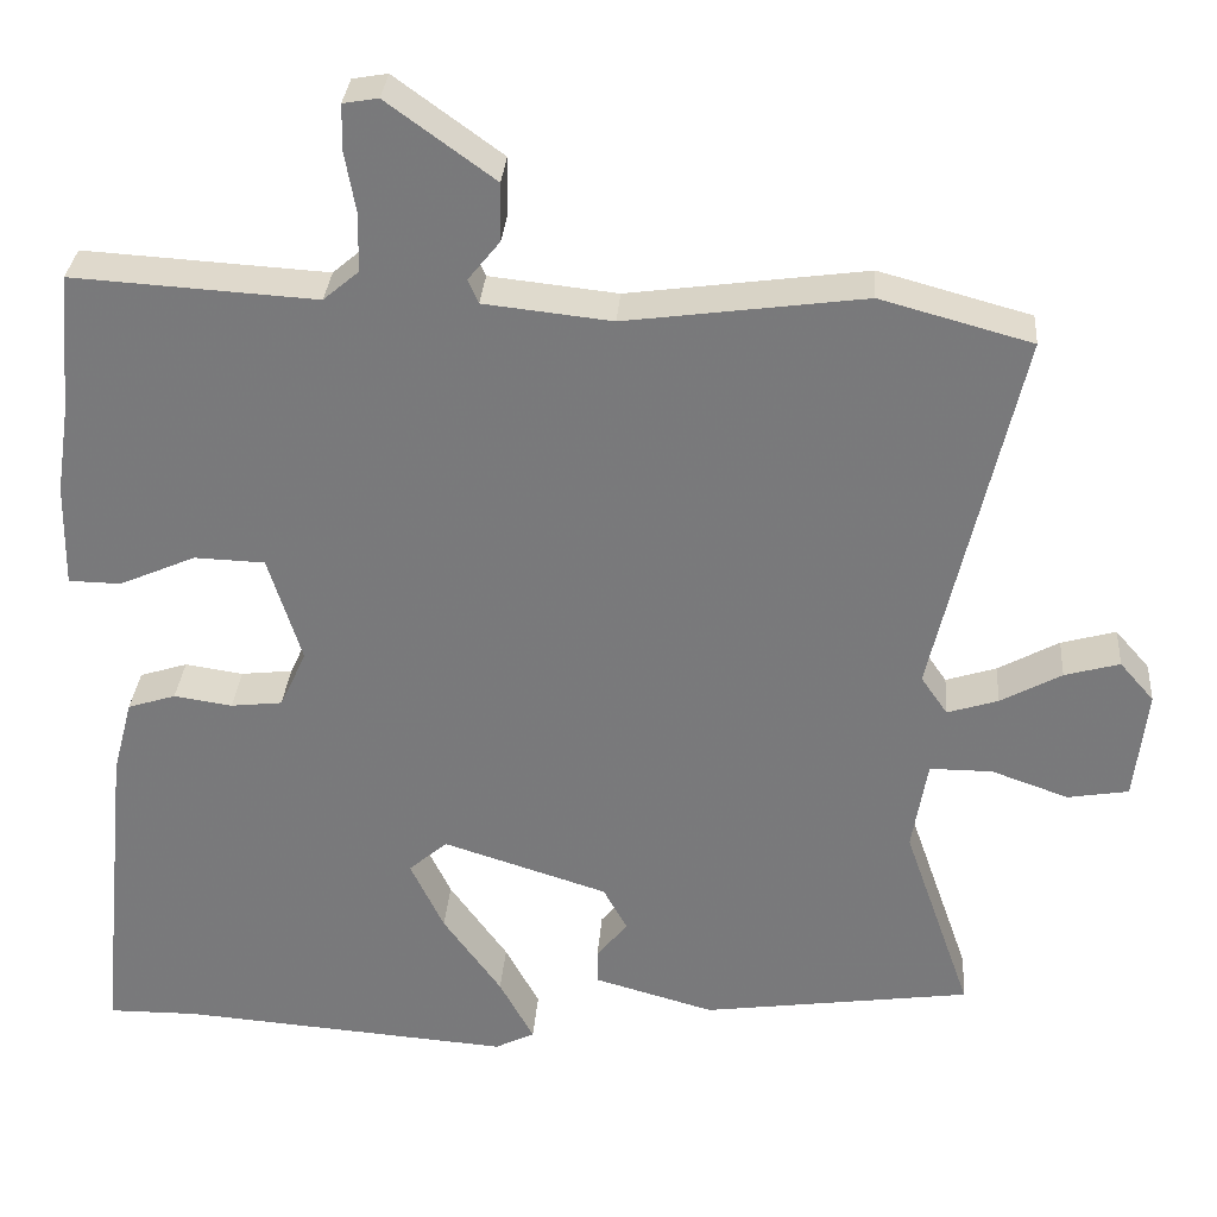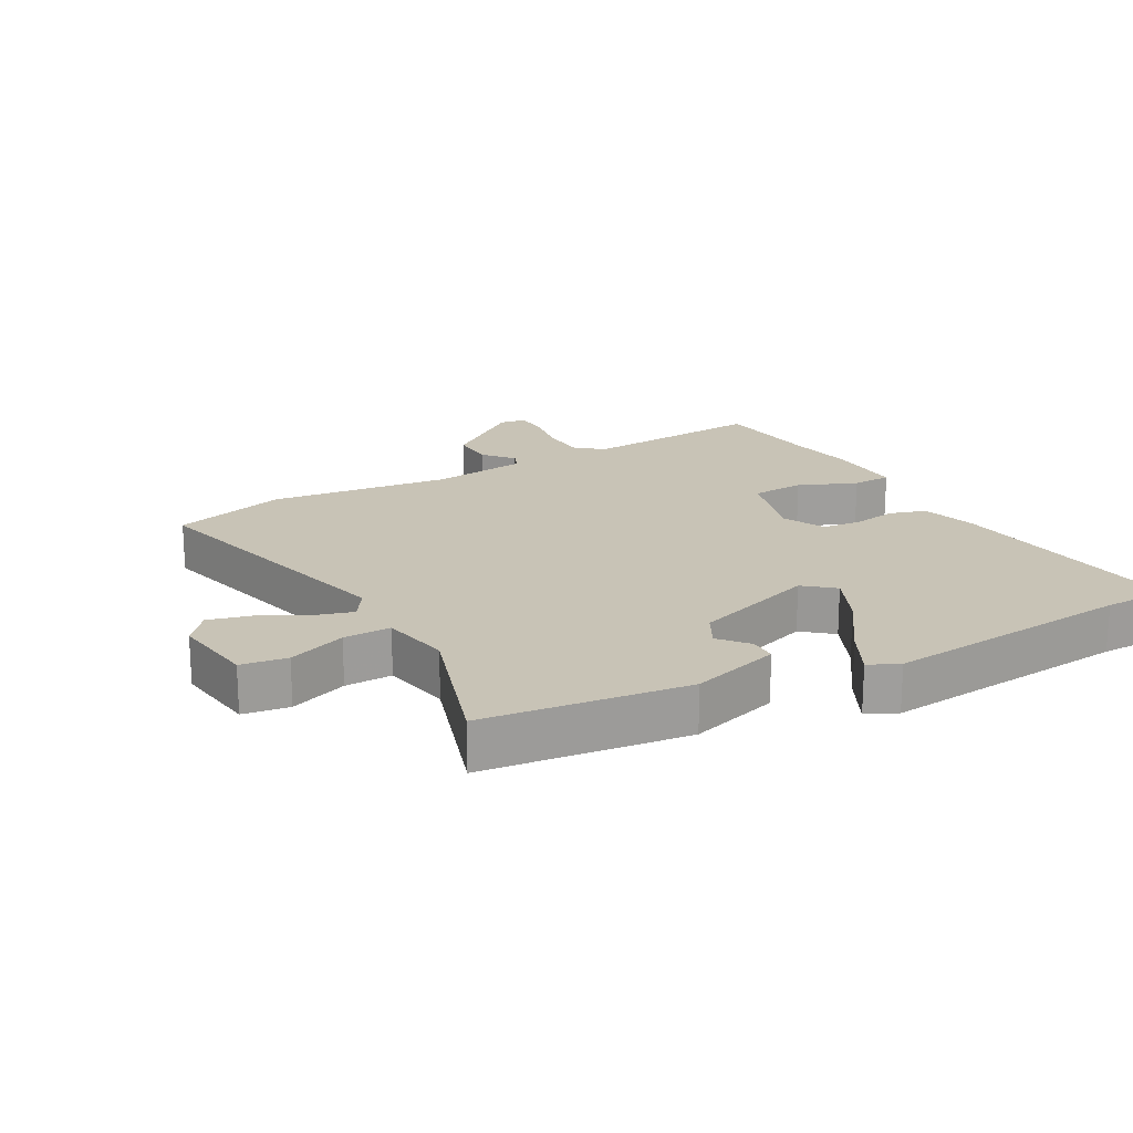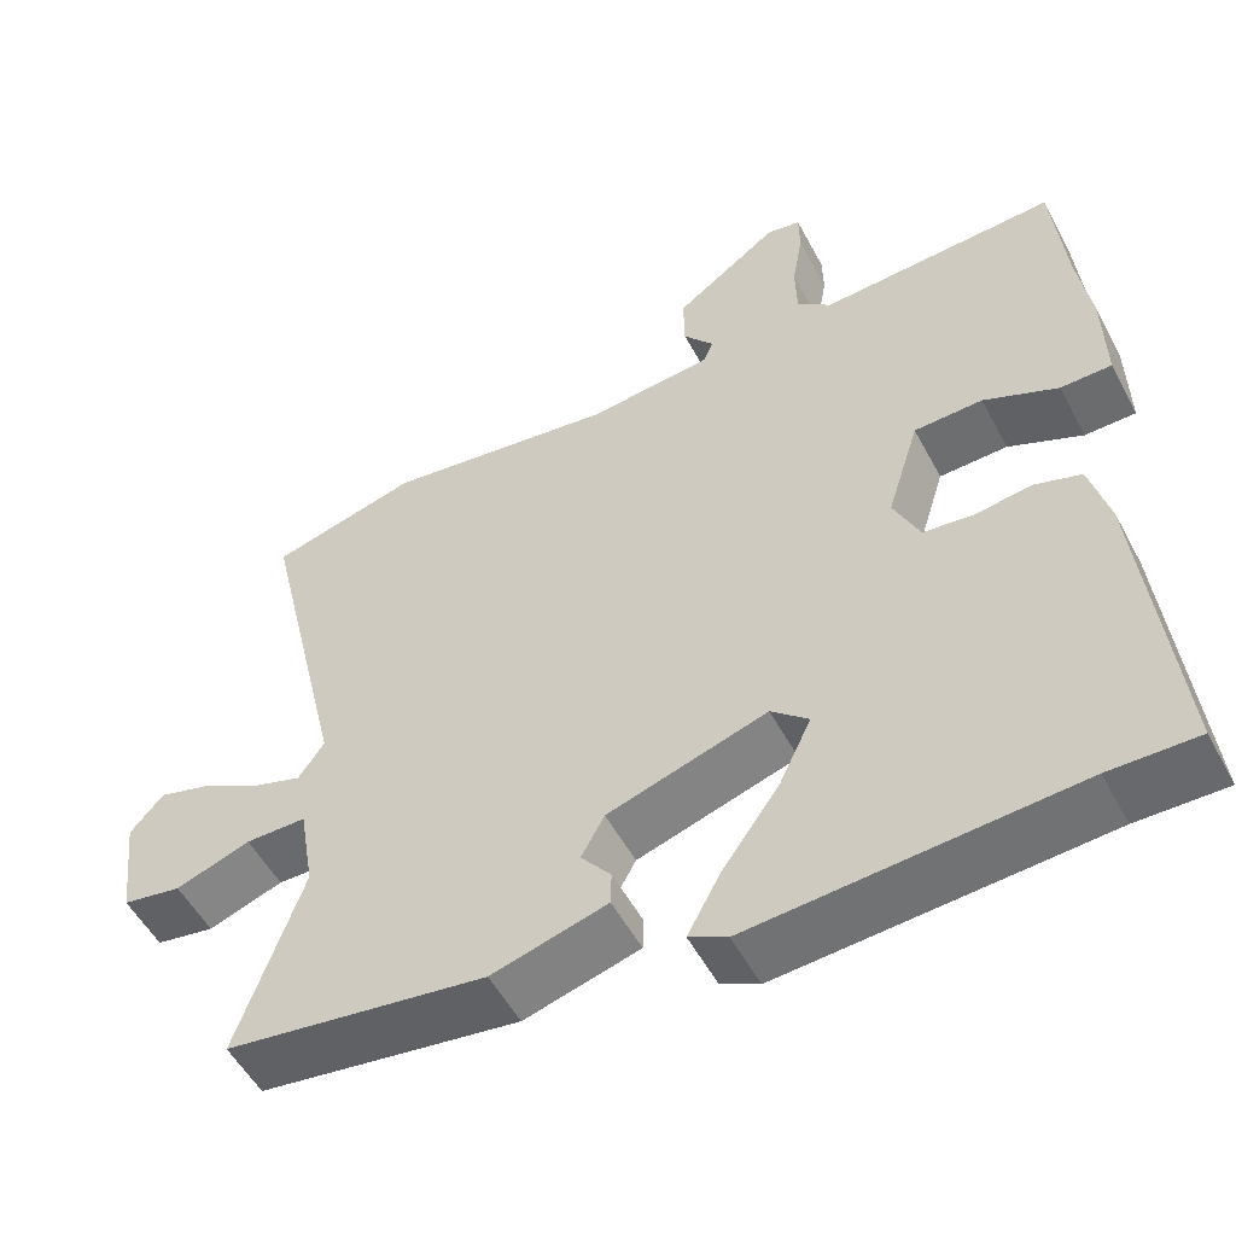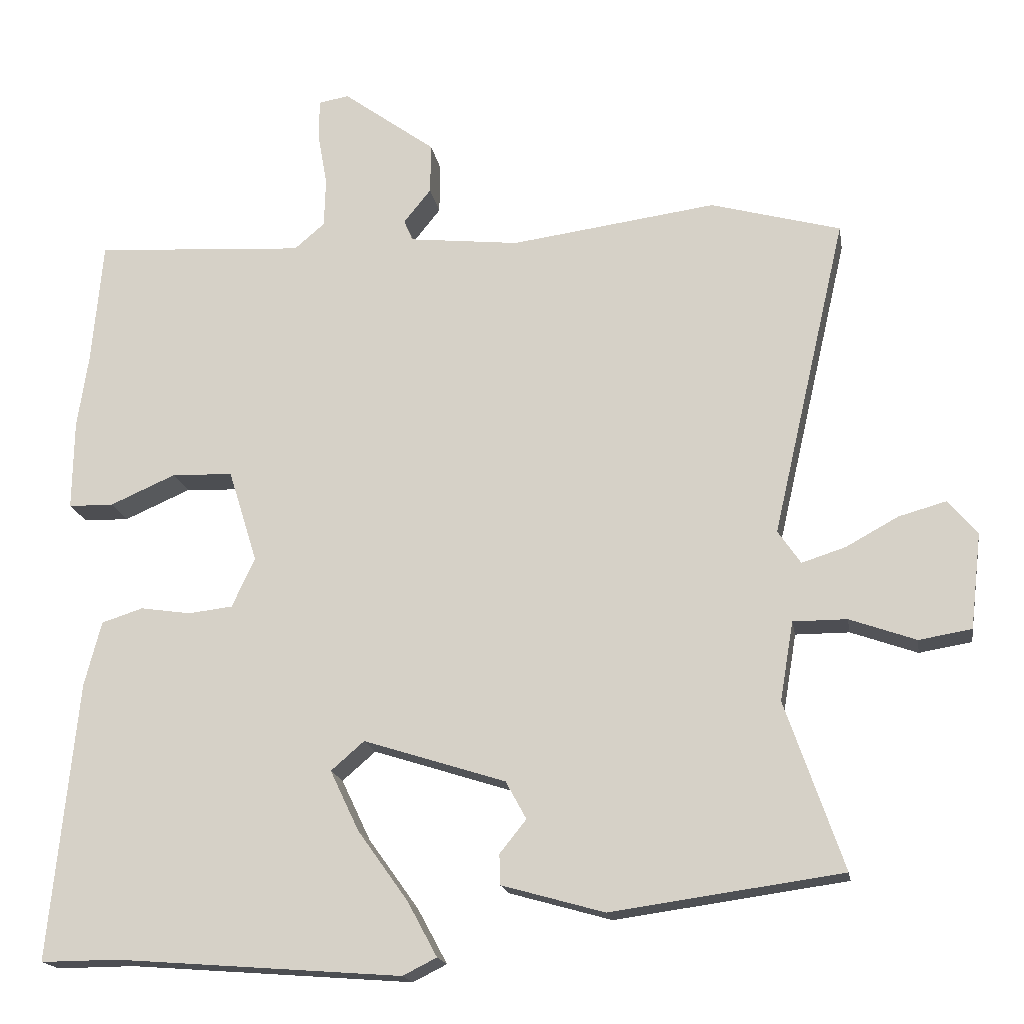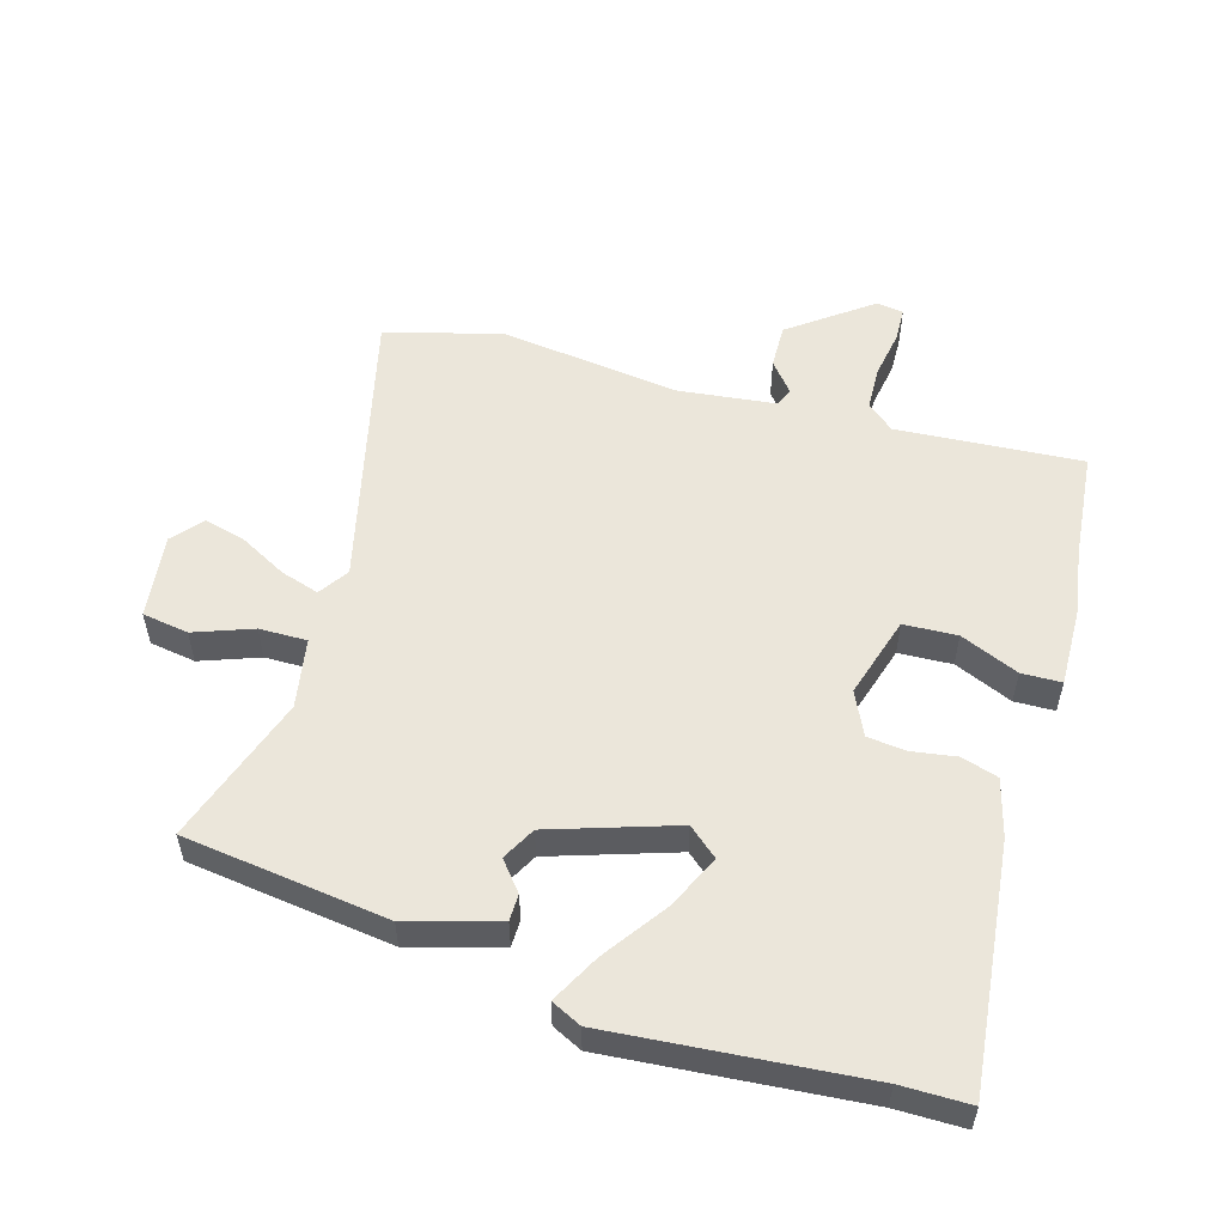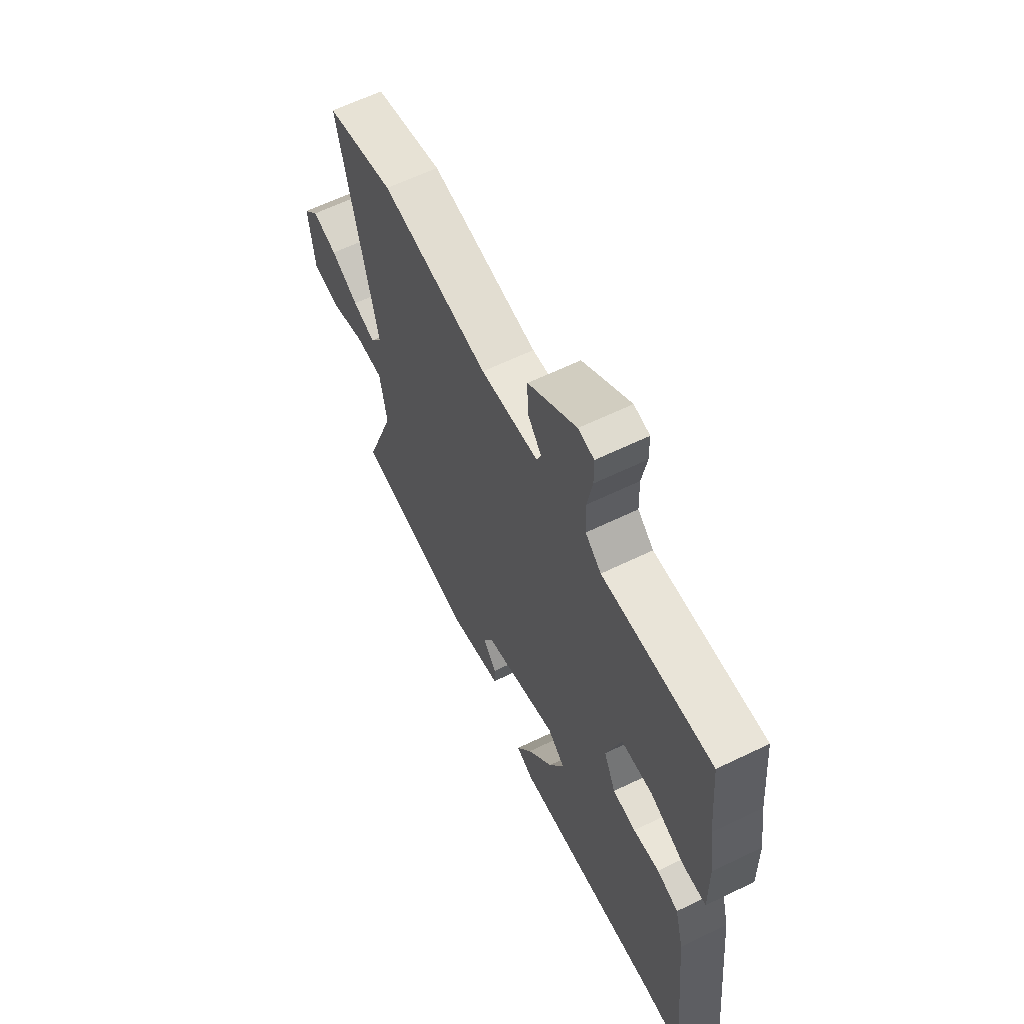
<metadata>
{"format":"obj","ext":"obj","renderer":"f3d","projection":"perspective","resolution":1024,"background":"white","views":[{"elev":31.5,"azim":4.4,"up":"+Z"},{"elev":19.5,"azim":149.8,"up":"+Y"},{"elev":-53.1,"azim":-152.3,"up":"+Z"},{"elev":-17.3,"azim":9.3,"up":"+Z"},{"elev":54.7,"azim":-164.3,"up":"+Y"},{"elev":62.3,"azim":-116.2,"up":"+Z"}]}
</metadata>
<code>
v 0.384 0.07 0.532
v 0.56 0.07 0.484
v 0.46 0.07 0.051
v 0.491 0.07 0.006
v 0.55 0.07 0.025
v 0.621 0.07 0.064
v 0.685 0.07 0.082
v 0.725 0.07 0.036
v 0.71 0.07 -0.094
v 0.639 0.07 -0.106
v 0.549 0.07 -0.074
v 0.476 0.07 -0.074
v 0.458 0.07 -0.181
v 0.537 0.07 -0.408
v 0.224 0.07 -0.452
v 0.085 0.07 -0.413
v 0.084 0.07 -0.372
v 0.12 0.07 -0.327
v 0.092 0.07 -0.276
v -0.1 0.07 -0.215
v -0.145 0.07 -0.254
v -0.106 0.07 -0.336
v -0.038 0.07 -0.431
v 0.002 0.07 -0.505
v -0.044 0.07 -0.528
v -0.43 0.07 -0.499
v -0.535 0.07 -0.5
v -0.497 0.07 -0.123
v -0.474 0.07 -0.035
v -0.418 0.07 -0.017
v -0.35 0.07 -0.027
v -0.29 0.07 -0.02
v -0.259 0.07 0.047
v -0.298 0.07 0.172
v -0.38 0.07 0.175
v -0.469 0.07 0.136
v -0.53 0.07 0.137
v -0.528 0.07 0.258
v -0.513 0.07 0.358
v -0.498 0.07 0.525
v -0.214 0.07 0.508
v -0.173 0.07 0.543
v -0.171 0.07 0.61
v -0.184 0.07 0.683
v -0.183 0.07 0.736
v -0.142 0.07 0.743
v -0.017 0.07 0.652
v -0.018 0.07 0.584
v -0.055 0.07 0.538
v -0.043 0.07 0.51
v 0.106 0.07 0.494
v 0.384 0 0.532
v 0.56 0 0.484
v 0.46 0 0.051
v 0.491 0 0.006
v 0.55 0 0.025
v 0.621 0 0.064
v 0.685 0 0.082
v 0.725 0 0.036
v 0.71 0 -0.094
v 0.639 0 -0.106
v 0.549 0 -0.074
v 0.476 0 -0.074
v 0.458 0 -0.181
v 0.537 0 -0.408
v 0.224 0 -0.452
v 0.085 0 -0.413
v 0.084 0 -0.372
v 0.12 0 -0.327
v 0.092 0 -0.276
v -0.1 0 -0.215
v -0.145 0 -0.254
v -0.106 0 -0.336
v -0.038 0 -0.431
v 0.002 0 -0.505
v -0.044 0 -0.528
v -0.43 0 -0.499
v -0.535 0 -0.5
v -0.497 0 -0.123
v -0.474 0 -0.035
v -0.418 0 -0.017
v -0.35 0 -0.027
v -0.29 0 -0.02
v -0.259 0 0.047
v -0.298 0 0.172
v -0.38 0 0.175
v -0.469 0 0.136
v -0.53 0 0.137
v -0.528 0 0.258
v -0.513 0 0.358
v -0.498 0 0.525
v -0.214 0 0.508
v -0.173 0 0.543
v -0.171 0 0.61
v -0.184 0 0.683
v -0.183 0 0.736
v -0.142 0 0.743
v -0.017 0 0.652
v -0.018 0 0.584
v -0.055 0 0.538
v -0.043 0 0.51
v 0.106 0 0.494
f 47 48 49
f 46 47 49
f 45 46 49
f 44 45 49
f 43 44 49
f 42 43 49 50
f 41 42 50
f 39 40 41
f 41 50 51
f 39 41 51
f 38 39 51
f 37 38 51
f 36 37 51
f 35 36 51
f 29 30 31
f 28 29 31
f 27 28 31
f 26 27 31
f 25 26 31
f 24 25 31
f 23 24 31
f 22 23 31
f 21 22 31 32
f 20 21 32 33
f 16 17 18
f 15 16 18
f 14 15 18
f 13 14 18
f 12 13 18 19
f 9 10 11
f 8 9 11
f 7 8 11
f 6 7 11
f 5 6 11
f 4 5 11 12
f 20 33 34
f 19 20 34
f 12 19 34
f 4 12 34
f 3 4 34
f 51 1 2
f 35 51 2
f 34 35 2
f 2 3 34
f 100 99 98
f 100 98 97
f 100 97 96
f 100 96 95
f 100 95 94
f 101 100 94 93
f 101 93 92
f 92 91 90
f 102 101 92
f 102 92 90
f 102 90 89
f 102 89 88
f 102 88 87
f 102 87 86
f 82 81 80
f 82 80 79
f 82 79 78
f 82 78 77
f 82 77 76
f 82 76 75
f 82 75 74
f 82 74 73
f 83 82 73 72
f 84 83 72 71
f 69 68 67
f 69 67 66
f 69 66 65
f 69 65 64
f 70 69 64 63
f 62 61 60
f 62 60 59
f 62 59 58
f 62 58 57
f 62 57 56
f 63 62 56 55
f 85 84 71
f 85 71 70
f 85 70 63
f 85 63 55
f 85 55 54
f 53 52 102
f 53 102 86
f 53 86 85
f 85 54 53
f 1 52 53 2
f 2 53 54 3
f 3 54 55 4
f 4 55 56 5
f 5 56 57 6
f 6 57 58 7
f 7 58 59 8
f 8 59 60 9
f 9 60 61 10
f 10 61 62 11
f 11 62 63 12
f 12 63 64 13
f 13 64 65 14
f 14 65 66 15
f 15 66 67 16
f 16 67 68 17
f 17 68 69 18
f 18 69 70 19
f 19 70 71 20
f 20 71 72 21
f 21 72 73 22
f 22 73 74 23
f 23 74 75 24
f 24 75 76 25
f 25 76 77 26
f 26 77 78 27
f 27 78 79 28
f 28 79 80 29
f 29 80 81 30
f 30 81 82 31
f 31 82 83 32
f 32 83 84 33
f 33 84 85 34
f 34 85 86 35
f 35 86 87 36
f 36 87 88 37
f 37 88 89 38
f 38 89 90 39
f 39 90 91 40
f 40 91 92 41
f 41 92 93 42
f 42 93 94 43
f 43 94 95 44
f 44 95 96 45
f 45 96 97 46
f 46 97 98 47
f 47 98 99 48
f 48 99 100 49
f 49 100 101 50
f 50 101 102 51
f 51 102 52 1

</code>
